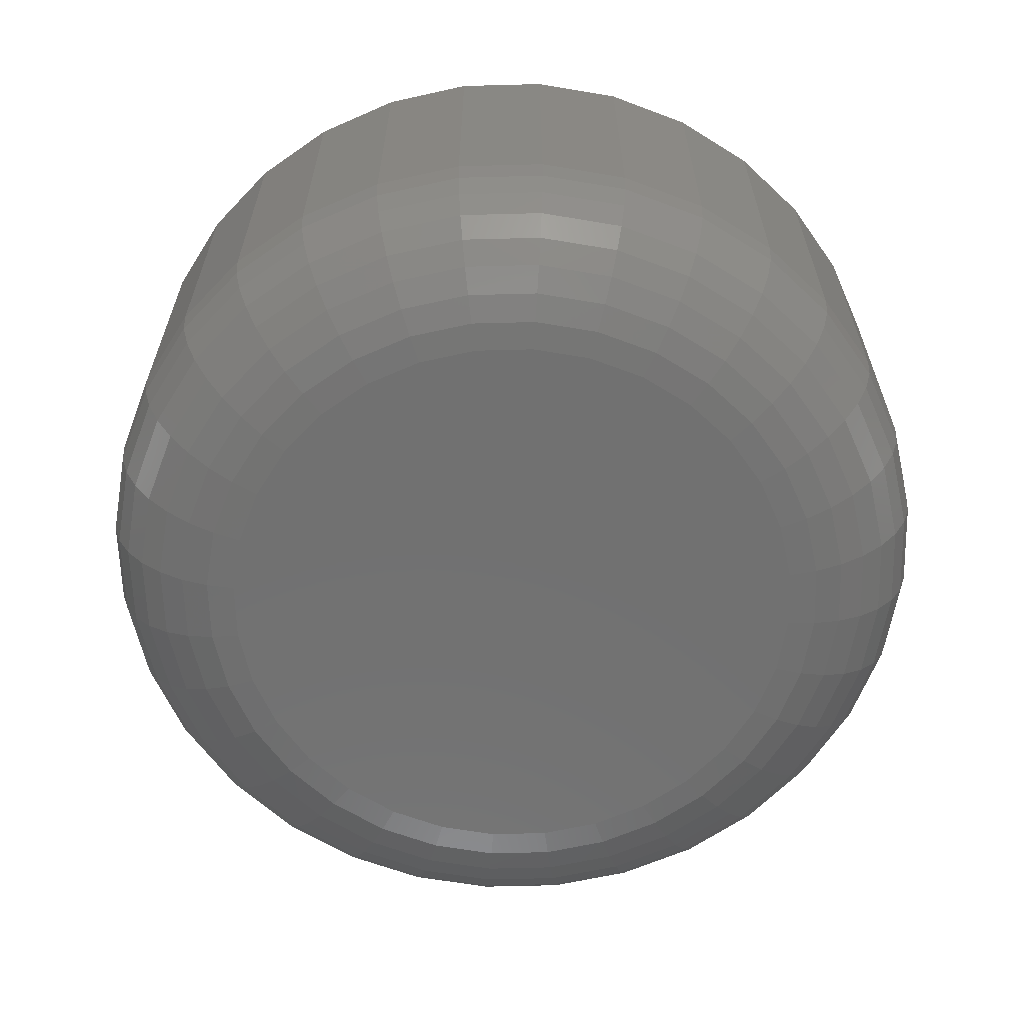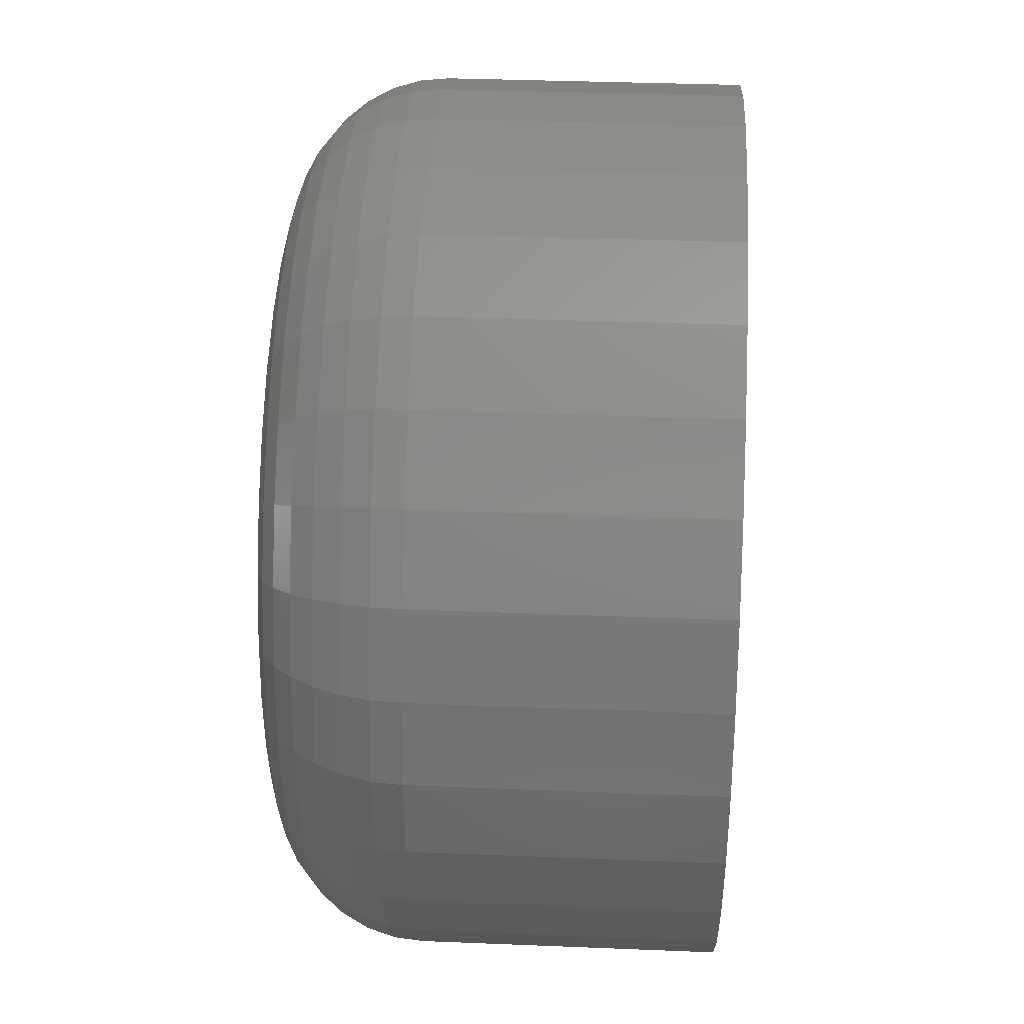
<metadata>
{"format":"stl","ext":"stl","renderer":"f3d","projection":"perspective","resolution":1024,"background":"white","views":[{"elev":-62.9,"azim":-94.1,"up":"+Y"},{"elev":33.8,"azim":93.2,"up":"+Z"}]}
</metadata>
<code>
# stl→obj: 320 verts, 636 faces
v 0.7036 -0.02344 0.01377
v 0.6835 -0.02344 0.0118
v 0.706 -0.02344 0.0118
v 0.6815 -0.02344 0.009394
v 0.7079 -0.02344 0.009394
v 0.6801 -0.02344 0.006649
v 0.7094 -0.02344 0.006649
v 0.7094 -0.02344 -0.005498
v 0.6815 -0.02344 -0.008242
v 0.7079 -0.02344 -0.008242
v 0.6835 -0.02344 -0.01065
v 0.706 -0.02344 -0.01065
v 0.6859 -0.02344 -0.01262
v 0.7036 -0.02344 -0.01262
v 0.6887 -0.02344 -0.01409
v 0.6916 -0.02344 -0.01499
v 0.7008 -0.02344 -0.01409
v 0.6947 -0.02344 -0.0153
v 0.6978 -0.02344 -0.01499
v 0.6859 -0.02344 0.01377
v 0.7008 -0.02344 0.01524
v 0.6978 -0.02344 0.01614
v 0.6947 -0.02344 0.01645
v 0.6916 -0.02344 0.01614
v 0.6887 -0.02344 0.01524
v 0.7103 -0.02344 0.003672
v 0.6792 -0.02344 0.003672
v 0.7106 -0.02344 0.0005757
v 0.6789 -0.02344 0.0005757
v 0.7103 -0.02344 -0.002521
v 0.6792 -0.02344 -0.002521
v 0.6801 -0.02344 -0.005498
v 0.7184 3.469e-18 0.0005757
v 0.7184 -0.01562 0.0005757
v 0.718 3.181e-18 -0.004045
v 0.718 -0.01562 -0.004045
v 0.7166 2.903e-18 -0.008488
v 0.7166 -0.01562 -0.008488
v 0.7144 2.648e-18 -0.01258
v 0.7144 -0.01562 -0.01258
v 0.7115 2.424e-18 -0.01617
v 0.7115 -0.01562 -0.01617
v 0.7079 2.24e-18 -0.01912
v 0.7079 -0.01562 -0.01912
v 0.7038 2.103e-18 -0.02131
v 0.7038 -0.01562 -0.02131
v 0.6994 2.019e-18 -0.02265
v 0.6994 -0.01562 -0.02265
v 0.6947 1.99e-18 -0.02311
v 0.6947 -0.01562 -0.02311
v 0.6901 2.019e-18 -0.02265
v 0.6901 -0.01562 -0.02265
v 0.6857 2.103e-18 -0.02131
v 0.6857 -0.01562 -0.02131
v 0.6816 2.24e-18 -0.01912
v 0.6816 -0.01562 -0.01912
v 0.678 2.424e-18 -0.01617
v 0.678 -0.01562 -0.01617
v 0.675 2.648e-18 -0.01258
v 0.675 -0.01562 -0.01258
v 0.6729 2.903e-18 -0.008488
v 0.6729 -0.01562 -0.008488
v 0.6715 3.181e-18 -0.004045
v 0.6715 -0.01562 -0.004045
v 0.6711 3.469e-18 0.0005757
v 0.6711 -0.01562 0.0005757
v 0.6715 3.758e-18 0.005196
v 0.6715 -0.01562 0.005196
v 0.6729 4.035e-18 0.009639
v 0.6729 -0.01562 0.009639
v 0.675 4.291e-18 0.01373
v 0.675 -0.01562 0.01373
v 0.678 4.515e-18 0.01732
v 0.678 -0.01562 0.01732
v 0.6816 4.699e-18 0.02027
v 0.6816 -0.01562 0.02027
v 0.6857 4.836e-18 0.02246
v 0.6857 -0.01562 0.02246
v 0.6901 4.92e-18 0.0238
v 0.6901 -0.01562 0.0238
v 0.6947 4.949e-18 0.02426
v 0.6947 -0.01562 0.02426
v 0.6994 4.92e-18 0.0238
v 0.6994 -0.01562 0.0238
v 0.7038 4.836e-18 0.02246
v 0.7038 -0.01562 0.02246
v 0.7079 4.699e-18 0.02027
v 0.7079 -0.01562 0.02027
v 0.7115 4.515e-18 0.01732
v 0.7115 -0.01562 0.01732
v 0.7144 4.291e-18 0.01373
v 0.7144 -0.01562 0.01373
v 0.7166 4.035e-18 0.009639
v 0.7166 -0.01562 0.009639
v 0.718 3.758e-18 0.005196
v 0.718 -0.01562 0.005196
v 0.7121 -0.02329 0.0005757
v 0.7118 -0.02329 -0.002818
v 0.7136 -0.02284 0.0005757
v 0.7132 -0.02284 -0.003104
v 0.7149 -0.02212 0.0005757
v 0.7146 -0.02212 -0.003368
v 0.7161 -0.02115 0.0005757
v 0.7157 -0.02115 -0.003598
v 0.7171 -0.01997 0.0005757
v 0.7167 -0.01997 -0.003788
v 0.7178 -0.01861 0.0005757
v 0.7174 -0.01861 -0.003929
v 0.7183 -0.01715 0.0005757
v 0.7178 -0.01715 -0.004016
v 0.6777 -0.02329 -0.002818
v 0.6773 -0.02329 0.0005757
v 0.6762 -0.02284 -0.003104
v 0.6759 -0.02284 0.0005757
v 0.6749 -0.02212 -0.003368
v 0.6745 -0.02212 0.0005757
v 0.6738 -0.02115 -0.003598
v 0.6733 -0.02115 0.0005757
v 0.6728 -0.01997 -0.003788
v 0.6724 -0.01997 0.0005757
v 0.6721 -0.01861 -0.003929
v 0.6716 -0.01861 0.0005757
v 0.6717 -0.01715 -0.004016
v 0.6712 -0.01715 0.0005757
v 0.6787 -0.02329 -0.006081
v 0.6773 -0.02284 -0.006642
v 0.6761 -0.02212 -0.007159
v 0.675 -0.02115 -0.007612
v 0.6741 -0.01997 -0.007984
v 0.6734 -0.01861 -0.00826
v 0.673 -0.01715 -0.00843
v 0.6803 -0.02329 -0.009089
v 0.6791 -0.02284 -0.009903
v 0.6779 -0.02212 -0.01065
v 0.6769 -0.02115 -0.01131
v 0.6761 -0.01997 -0.01185
v 0.6755 -0.01861 -0.01225
v 0.6752 -0.01715 -0.0125
v 0.6824 -0.02329 -0.01173
v 0.6814 -0.02284 -0.01276
v 0.6804 -0.02212 -0.01372
v 0.6796 -0.02115 -0.01455
v 0.6789 -0.01997 -0.01524
v 0.6784 -0.01861 -0.01575
v 0.6781 -0.01715 -0.01607
v 0.6851 -0.02329 -0.01389
v 0.6843 -0.02284 -0.01511
v 0.6835 -0.02212 -0.01623
v 0.6828 -0.02115 -0.01721
v 0.6823 -0.01997 -0.01802
v 0.6819 -0.01861 -0.01862
v 0.6817 -0.01715 -0.01899
v 0.6881 -0.02329 -0.0155
v 0.6875 -0.02284 -0.01685
v 0.687 -0.02212 -0.0181
v 0.6865 -0.02115 -0.01919
v 0.6862 -0.01997 -0.02009
v 0.6859 -0.01861 -0.02076
v 0.6857 -0.01715 -0.02117
v 0.6913 -0.02329 -0.01649
v 0.6911 -0.02284 -0.01792
v 0.6908 -0.02212 -0.01925
v 0.6906 -0.02115 -0.02041
v 0.6904 -0.01997 -0.02136
v 0.6902 -0.01861 -0.02207
v 0.6901 -0.01715 -0.02251
v 0.6947 -0.02329 -0.01682
v 0.6947 -0.02284 -0.01829
v 0.6947 -0.02212 -0.01964
v 0.6947 -0.02115 -0.02082
v 0.6947 -0.01997 -0.02179
v 0.6947 -0.01861 -0.02251
v 0.6947 -0.01715 -0.02296
v 0.6981 -0.02329 -0.01649
v 0.6984 -0.02284 -0.01792
v 0.6987 -0.02212 -0.01925
v 0.6989 -0.02115 -0.02041
v 0.6991 -0.01997 -0.02136
v 0.6992 -0.01861 -0.02207
v 0.6993 -0.01715 -0.02251
v 0.7014 -0.02329 -0.0155
v 0.702 -0.02284 -0.01685
v 0.7025 -0.02212 -0.0181
v 0.7029 -0.02115 -0.01919
v 0.7033 -0.01997 -0.02009
v 0.7036 -0.01861 -0.02076
v 0.7037 -0.01715 -0.02117
v 0.7044 -0.02329 -0.01389
v 0.7052 -0.02284 -0.01511
v 0.706 -0.02212 -0.01623
v 0.7066 -0.02115 -0.01721
v 0.7072 -0.01997 -0.01802
v 0.7076 -0.01861 -0.01862
v 0.7078 -0.01715 -0.01899
v 0.707 -0.02329 -0.01173
v 0.7081 -0.02284 -0.01276
v 0.709 -0.02212 -0.01372
v 0.7099 -0.02115 -0.01455
v 0.7106 -0.01997 -0.01524
v 0.7111 -0.01861 -0.01575
v 0.7114 -0.01715 -0.01607
v 0.7092 -0.02329 -0.009089
v 0.7104 -0.02284 -0.009903
v 0.7115 -0.02212 -0.01065
v 0.7125 -0.02115 -0.01131
v 0.7133 -0.01997 -0.01185
v 0.7139 -0.01861 -0.01225
v 0.7143 -0.01715 -0.0125
v 0.7108 -0.02329 -0.006081
v 0.7122 -0.02284 -0.006642
v 0.7134 -0.02212 -0.007159
v 0.7145 -0.02115 -0.007612
v 0.7154 -0.01997 -0.007984
v 0.7161 -0.01861 -0.00826
v 0.7165 -0.01715 -0.00843
v 0.6777 -0.02329 0.003969
v 0.6762 -0.02284 0.004255
v 0.6749 -0.02212 0.004519
v 0.6738 -0.02115 0.00475
v 0.6728 -0.01997 0.004939
v 0.6721 -0.01861 0.00508
v 0.6717 -0.01715 0.005167
v 0.7118 -0.02329 0.003969
v 0.7132 -0.02284 0.004255
v 0.7146 -0.02212 0.004519
v 0.7157 -0.02115 0.00475
v 0.7167 -0.01997 0.004939
v 0.7174 -0.01861 0.00508
v 0.7178 -0.01715 0.005167
v 0.7108 -0.02329 0.007233
v 0.7122 -0.02284 0.007794
v 0.7134 -0.02212 0.00831
v 0.7145 -0.02115 0.008764
v 0.7154 -0.01997 0.009135
v 0.7161 -0.01861 0.009412
v 0.7165 -0.01715 0.009582
v 0.7092 -0.02329 0.01024
v 0.7104 -0.02284 0.01105
v 0.7115 -0.02212 0.0118
v 0.7125 -0.02115 0.01246
v 0.7133 -0.01997 0.013
v 0.7139 -0.01861 0.0134
v 0.7143 -0.01715 0.01365
v 0.707 -0.02329 0.01288
v 0.7081 -0.02284 0.01391
v 0.709 -0.02212 0.01487
v 0.7099 -0.02115 0.0157
v 0.7106 -0.01997 0.01639
v 0.7111 -0.01861 0.0169
v 0.7114 -0.01715 0.01722
v 0.7044 -0.02329 0.01504
v 0.7052 -0.02284 0.01626
v 0.706 -0.02212 0.01738
v 0.7066 -0.02115 0.01837
v 0.7072 -0.01997 0.01917
v 0.7076 -0.01861 0.01977
v 0.7078 -0.01715 0.02014
v 0.7014 -0.02329 0.01665
v 0.702 -0.02284 0.018
v 0.7025 -0.02212 0.01925
v 0.7029 -0.02115 0.02034
v 0.7033 -0.01997 0.02124
v 0.7036 -0.01861 0.02191
v 0.7037 -0.01715 0.02232
v 0.6981 -0.02329 0.01764
v 0.6984 -0.02284 0.01907
v 0.6987 -0.02212 0.0204
v 0.6989 -0.02115 0.02156
v 0.6991 -0.01997 0.02251
v 0.6992 -0.01861 0.02322
v 0.6993 -0.01715 0.02366
v 0.6947 -0.02329 0.01797
v 0.6947 -0.02284 0.01944
v 0.6947 -0.02212 0.02079
v 0.6947 -0.02115 0.02197
v 0.6947 -0.01997 0.02294
v 0.6947 -0.01861 0.02367
v 0.6947 -0.01715 0.02411
v 0.6913 -0.02329 0.01764
v 0.6911 -0.02284 0.01907
v 0.6908 -0.02212 0.0204
v 0.6906 -0.02115 0.02156
v 0.6904 -0.01997 0.02251
v 0.6902 -0.01861 0.02322
v 0.6901 -0.01715 0.02366
v 0.6881 -0.02329 0.01665
v 0.6875 -0.02284 0.018
v 0.687 -0.02212 0.01925
v 0.6865 -0.02115 0.02034
v 0.6862 -0.01997 0.02124
v 0.6859 -0.01861 0.02191
v 0.6857 -0.01715 0.02232
v 0.6851 -0.02329 0.01504
v 0.6843 -0.02284 0.01626
v 0.6835 -0.02212 0.01738
v 0.6828 -0.02115 0.01837
v 0.6823 -0.01997 0.01917
v 0.6819 -0.01861 0.01977
v 0.6817 -0.01715 0.02014
v 0.6824 -0.02329 0.01288
v 0.6814 -0.02284 0.01391
v 0.6804 -0.02212 0.01487
v 0.6796 -0.02115 0.0157
v 0.6789 -0.01997 0.01639
v 0.6784 -0.01861 0.0169
v 0.6781 -0.01715 0.01722
v 0.6803 -0.02329 0.01024
v 0.6791 -0.02284 0.01105
v 0.6779 -0.02212 0.0118
v 0.6769 -0.02115 0.01246
v 0.6761 -0.01997 0.013
v 0.6755 -0.01861 0.0134
v 0.6752 -0.01715 0.01365
v 0.6787 -0.02329 0.007233
v 0.6773 -0.02284 0.007794
v 0.6761 -0.02212 0.00831
v 0.675 -0.02115 0.008764
v 0.6741 -0.01997 0.009135
v 0.6734 -0.01861 0.009412
v 0.673 -0.01715 0.009582
f 1 2 3
f 3 2 4
f 3 4 5
f 5 4 6
f 5 6 7
f 8 9 10
f 10 9 11
f 10 11 12
f 12 11 13
f 12 13 14
f 13 15 14
f 14 15 16
f 14 16 17
f 16 18 17
f 17 18 19
f 20 2 1
f 20 1 21
f 20 21 22
f 20 22 23
f 20 23 24
f 20 24 25
f 7 6 26
f 26 6 27
f 26 27 28
f 28 27 29
f 28 29 30
f 30 29 31
f 30 31 8
f 8 31 32
f 8 32 9
f 33 34 35
f 35 34 36
f 35 36 37
f 37 36 38
f 37 38 39
f 39 38 40
f 39 40 41
f 41 40 42
f 41 42 43
f 43 42 44
f 43 44 45
f 45 44 46
f 45 46 47
f 47 46 48
f 47 48 49
f 49 48 50
f 49 50 51
f 51 50 52
f 51 52 53
f 53 52 54
f 53 54 55
f 55 54 56
f 55 56 57
f 57 56 58
f 57 58 59
f 59 58 60
f 59 60 61
f 61 60 62
f 61 62 63
f 63 62 64
f 63 64 65
f 65 64 66
f 65 66 67
f 67 66 68
f 67 68 69
f 69 68 70
f 69 70 71
f 71 70 72
f 71 72 73
f 73 72 74
f 73 74 75
f 75 74 76
f 75 76 77
f 77 76 78
f 77 78 79
f 79 78 80
f 79 80 81
f 81 80 82
f 81 82 83
f 83 82 84
f 83 84 85
f 85 84 86
f 85 86 87
f 87 86 88
f 87 88 89
f 89 88 90
f 89 90 91
f 91 90 92
f 91 92 93
f 93 92 94
f 93 94 95
f 95 94 96
f 95 96 33
f 33 96 34
f 28 30 97
f 97 30 98
f 97 98 99
f 99 98 100
f 99 100 101
f 101 100 102
f 101 102 103
f 103 102 104
f 103 104 105
f 105 104 106
f 105 106 107
f 107 106 108
f 107 108 109
f 109 108 110
f 109 110 34
f 34 110 36
f 31 29 111
f 111 29 112
f 111 112 113
f 113 112 114
f 113 114 115
f 115 114 116
f 115 116 117
f 117 116 118
f 117 118 119
f 119 118 120
f 119 120 121
f 121 120 122
f 121 122 123
f 123 122 124
f 123 124 64
f 64 124 66
f 32 31 125
f 125 31 111
f 125 111 126
f 126 111 113
f 126 113 127
f 127 113 115
f 127 115 128
f 128 115 117
f 128 117 129
f 129 117 119
f 129 119 130
f 130 119 121
f 130 121 131
f 131 121 123
f 131 123 62
f 62 123 64
f 9 32 132
f 132 32 125
f 132 125 133
f 133 125 126
f 133 126 134
f 134 126 127
f 134 127 135
f 135 127 128
f 135 128 136
f 136 128 129
f 136 129 137
f 137 129 130
f 137 130 138
f 138 130 131
f 138 131 60
f 60 131 62
f 11 9 139
f 139 9 132
f 139 132 140
f 140 132 133
f 140 133 141
f 141 133 134
f 141 134 142
f 142 134 135
f 142 135 143
f 143 135 136
f 143 136 144
f 144 136 137
f 144 137 145
f 145 137 138
f 145 138 58
f 58 138 60
f 13 11 146
f 146 11 139
f 146 139 147
f 147 139 140
f 147 140 148
f 148 140 141
f 148 141 149
f 149 141 142
f 149 142 150
f 150 142 143
f 150 143 151
f 151 143 144
f 151 144 152
f 152 144 145
f 152 145 56
f 56 145 58
f 15 13 153
f 153 13 146
f 153 146 154
f 154 146 147
f 154 147 155
f 155 147 148
f 155 148 156
f 156 148 149
f 156 149 157
f 157 149 150
f 157 150 158
f 158 150 151
f 158 151 159
f 159 151 152
f 159 152 54
f 54 152 56
f 16 15 160
f 160 15 153
f 160 153 161
f 161 153 154
f 161 154 162
f 162 154 155
f 162 155 163
f 163 155 156
f 163 156 164
f 164 156 157
f 164 157 165
f 165 157 158
f 165 158 166
f 166 158 159
f 166 159 52
f 52 159 54
f 18 16 167
f 167 16 160
f 167 160 168
f 168 160 161
f 168 161 169
f 169 161 162
f 169 162 170
f 170 162 163
f 170 163 171
f 171 163 164
f 171 164 172
f 172 164 165
f 172 165 173
f 173 165 166
f 173 166 50
f 50 166 52
f 19 18 174
f 174 18 167
f 174 167 175
f 175 167 168
f 175 168 176
f 176 168 169
f 176 169 177
f 177 169 170
f 177 170 178
f 178 170 171
f 178 171 179
f 179 171 172
f 179 172 180
f 180 172 173
f 180 173 48
f 48 173 50
f 17 19 181
f 181 19 174
f 181 174 182
f 182 174 175
f 182 175 183
f 183 175 176
f 183 176 184
f 184 176 177
f 184 177 185
f 185 177 178
f 185 178 186
f 186 178 179
f 186 179 187
f 187 179 180
f 187 180 46
f 46 180 48
f 14 17 188
f 188 17 181
f 188 181 189
f 189 181 182
f 189 182 190
f 190 182 183
f 190 183 191
f 191 183 184
f 191 184 192
f 192 184 185
f 192 185 193
f 193 185 186
f 193 186 194
f 194 186 187
f 194 187 44
f 44 187 46
f 12 14 195
f 195 14 188
f 195 188 196
f 196 188 189
f 196 189 197
f 197 189 190
f 197 190 198
f 198 190 191
f 198 191 199
f 199 191 192
f 199 192 200
f 200 192 193
f 200 193 201
f 201 193 194
f 201 194 42
f 42 194 44
f 10 12 202
f 202 12 195
f 202 195 203
f 203 195 196
f 203 196 204
f 204 196 197
f 204 197 205
f 205 197 198
f 205 198 206
f 206 198 199
f 206 199 207
f 207 199 200
f 207 200 208
f 208 200 201
f 208 201 40
f 40 201 42
f 8 10 209
f 209 10 202
f 209 202 210
f 210 202 203
f 210 203 211
f 211 203 204
f 211 204 212
f 212 204 205
f 212 205 213
f 213 205 206
f 213 206 214
f 214 206 207
f 214 207 215
f 215 207 208
f 215 208 38
f 38 208 40
f 30 8 98
f 98 8 209
f 98 209 100
f 100 209 210
f 100 210 102
f 102 210 211
f 102 211 104
f 104 211 212
f 104 212 106
f 106 212 213
f 106 213 108
f 108 213 214
f 108 214 110
f 110 214 215
f 110 215 36
f 36 215 38
f 29 27 112
f 112 27 216
f 112 216 114
f 114 216 217
f 114 217 116
f 116 217 218
f 116 218 118
f 118 218 219
f 118 219 120
f 120 219 220
f 120 220 122
f 122 220 221
f 122 221 124
f 124 221 222
f 124 222 66
f 66 222 68
f 26 28 223
f 223 28 97
f 223 97 224
f 224 97 99
f 224 99 225
f 225 99 101
f 225 101 226
f 226 101 103
f 226 103 227
f 227 103 105
f 227 105 228
f 228 105 107
f 228 107 229
f 229 107 109
f 229 109 96
f 96 109 34
f 7 26 230
f 230 26 223
f 230 223 231
f 231 223 224
f 231 224 232
f 232 224 225
f 232 225 233
f 233 225 226
f 233 226 234
f 234 226 227
f 234 227 235
f 235 227 228
f 235 228 236
f 236 228 229
f 236 229 94
f 94 229 96
f 5 7 237
f 237 7 230
f 237 230 238
f 238 230 231
f 238 231 239
f 239 231 232
f 239 232 240
f 240 232 233
f 240 233 241
f 241 233 234
f 241 234 242
f 242 234 235
f 242 235 243
f 243 235 236
f 243 236 92
f 92 236 94
f 3 5 244
f 244 5 237
f 244 237 245
f 245 237 238
f 245 238 246
f 246 238 239
f 246 239 247
f 247 239 240
f 247 240 248
f 248 240 241
f 248 241 249
f 249 241 242
f 249 242 250
f 250 242 243
f 250 243 90
f 90 243 92
f 1 3 251
f 251 3 244
f 251 244 252
f 252 244 245
f 252 245 253
f 253 245 246
f 253 246 254
f 254 246 247
f 254 247 255
f 255 247 248
f 255 248 256
f 256 248 249
f 256 249 257
f 257 249 250
f 257 250 88
f 88 250 90
f 21 1 258
f 258 1 251
f 258 251 259
f 259 251 252
f 259 252 260
f 260 252 253
f 260 253 261
f 261 253 254
f 261 254 262
f 262 254 255
f 262 255 263
f 263 255 256
f 263 256 264
f 264 256 257
f 264 257 86
f 86 257 88
f 22 21 265
f 265 21 258
f 265 258 266
f 266 258 259
f 266 259 267
f 267 259 260
f 267 260 268
f 268 260 261
f 268 261 269
f 269 261 262
f 269 262 270
f 270 262 263
f 270 263 271
f 271 263 264
f 271 264 84
f 84 264 86
f 23 22 272
f 272 22 265
f 272 265 273
f 273 265 266
f 273 266 274
f 274 266 267
f 274 267 275
f 275 267 268
f 275 268 276
f 276 268 269
f 276 269 277
f 277 269 270
f 277 270 278
f 278 270 271
f 278 271 82
f 82 271 84
f 24 23 279
f 279 23 272
f 279 272 280
f 280 272 273
f 280 273 281
f 281 273 274
f 281 274 282
f 282 274 275
f 282 275 283
f 283 275 276
f 283 276 284
f 284 276 277
f 284 277 285
f 285 277 278
f 285 278 80
f 80 278 82
f 25 24 286
f 286 24 279
f 286 279 287
f 287 279 280
f 287 280 288
f 288 280 281
f 288 281 289
f 289 281 282
f 289 282 290
f 290 282 283
f 290 283 291
f 291 283 284
f 291 284 292
f 292 284 285
f 292 285 78
f 78 285 80
f 20 25 293
f 293 25 286
f 293 286 294
f 294 286 287
f 294 287 295
f 295 287 288
f 295 288 296
f 296 288 289
f 296 289 297
f 297 289 290
f 297 290 298
f 298 290 291
f 298 291 299
f 299 291 292
f 299 292 76
f 76 292 78
f 2 20 300
f 300 20 293
f 300 293 301
f 301 293 294
f 301 294 302
f 302 294 295
f 302 295 303
f 303 295 296
f 303 296 304
f 304 296 297
f 304 297 305
f 305 297 298
f 305 298 306
f 306 298 299
f 306 299 74
f 74 299 76
f 4 2 307
f 307 2 300
f 307 300 308
f 308 300 301
f 308 301 309
f 309 301 302
f 309 302 310
f 310 302 303
f 310 303 311
f 311 303 304
f 311 304 312
f 312 304 305
f 312 305 313
f 313 305 306
f 313 306 72
f 72 306 74
f 6 4 314
f 314 4 307
f 314 307 315
f 315 307 308
f 315 308 316
f 316 308 309
f 316 309 317
f 317 309 310
f 317 310 318
f 318 310 311
f 318 311 319
f 319 311 312
f 319 312 320
f 320 312 313
f 320 313 70
f 70 313 72
f 27 6 216
f 216 6 314
f 216 314 217
f 217 314 315
f 217 315 218
f 218 315 316
f 218 316 219
f 219 316 317
f 219 317 220
f 220 317 318
f 220 318 221
f 221 318 319
f 221 319 222
f 222 319 320
f 222 320 68
f 68 320 70
f 77 79 81
f 77 81 83
f 85 77 83
f 75 77 85
f 87 75 85
f 73 75 87
f 89 73 87
f 71 73 89
f 91 71 89
f 69 71 91
f 93 69 91
f 67 69 93
f 95 67 93
f 37 61 35
f 59 61 37
f 39 59 37
f 57 59 39
f 41 57 39
f 55 57 41
f 43 55 41
f 53 55 43
f 45 53 43
f 51 53 45
f 49 51 45
f 47 49 45
f 61 63 35
f 35 63 65
f 35 65 33
f 33 65 67
f 33 67 95

</code>
